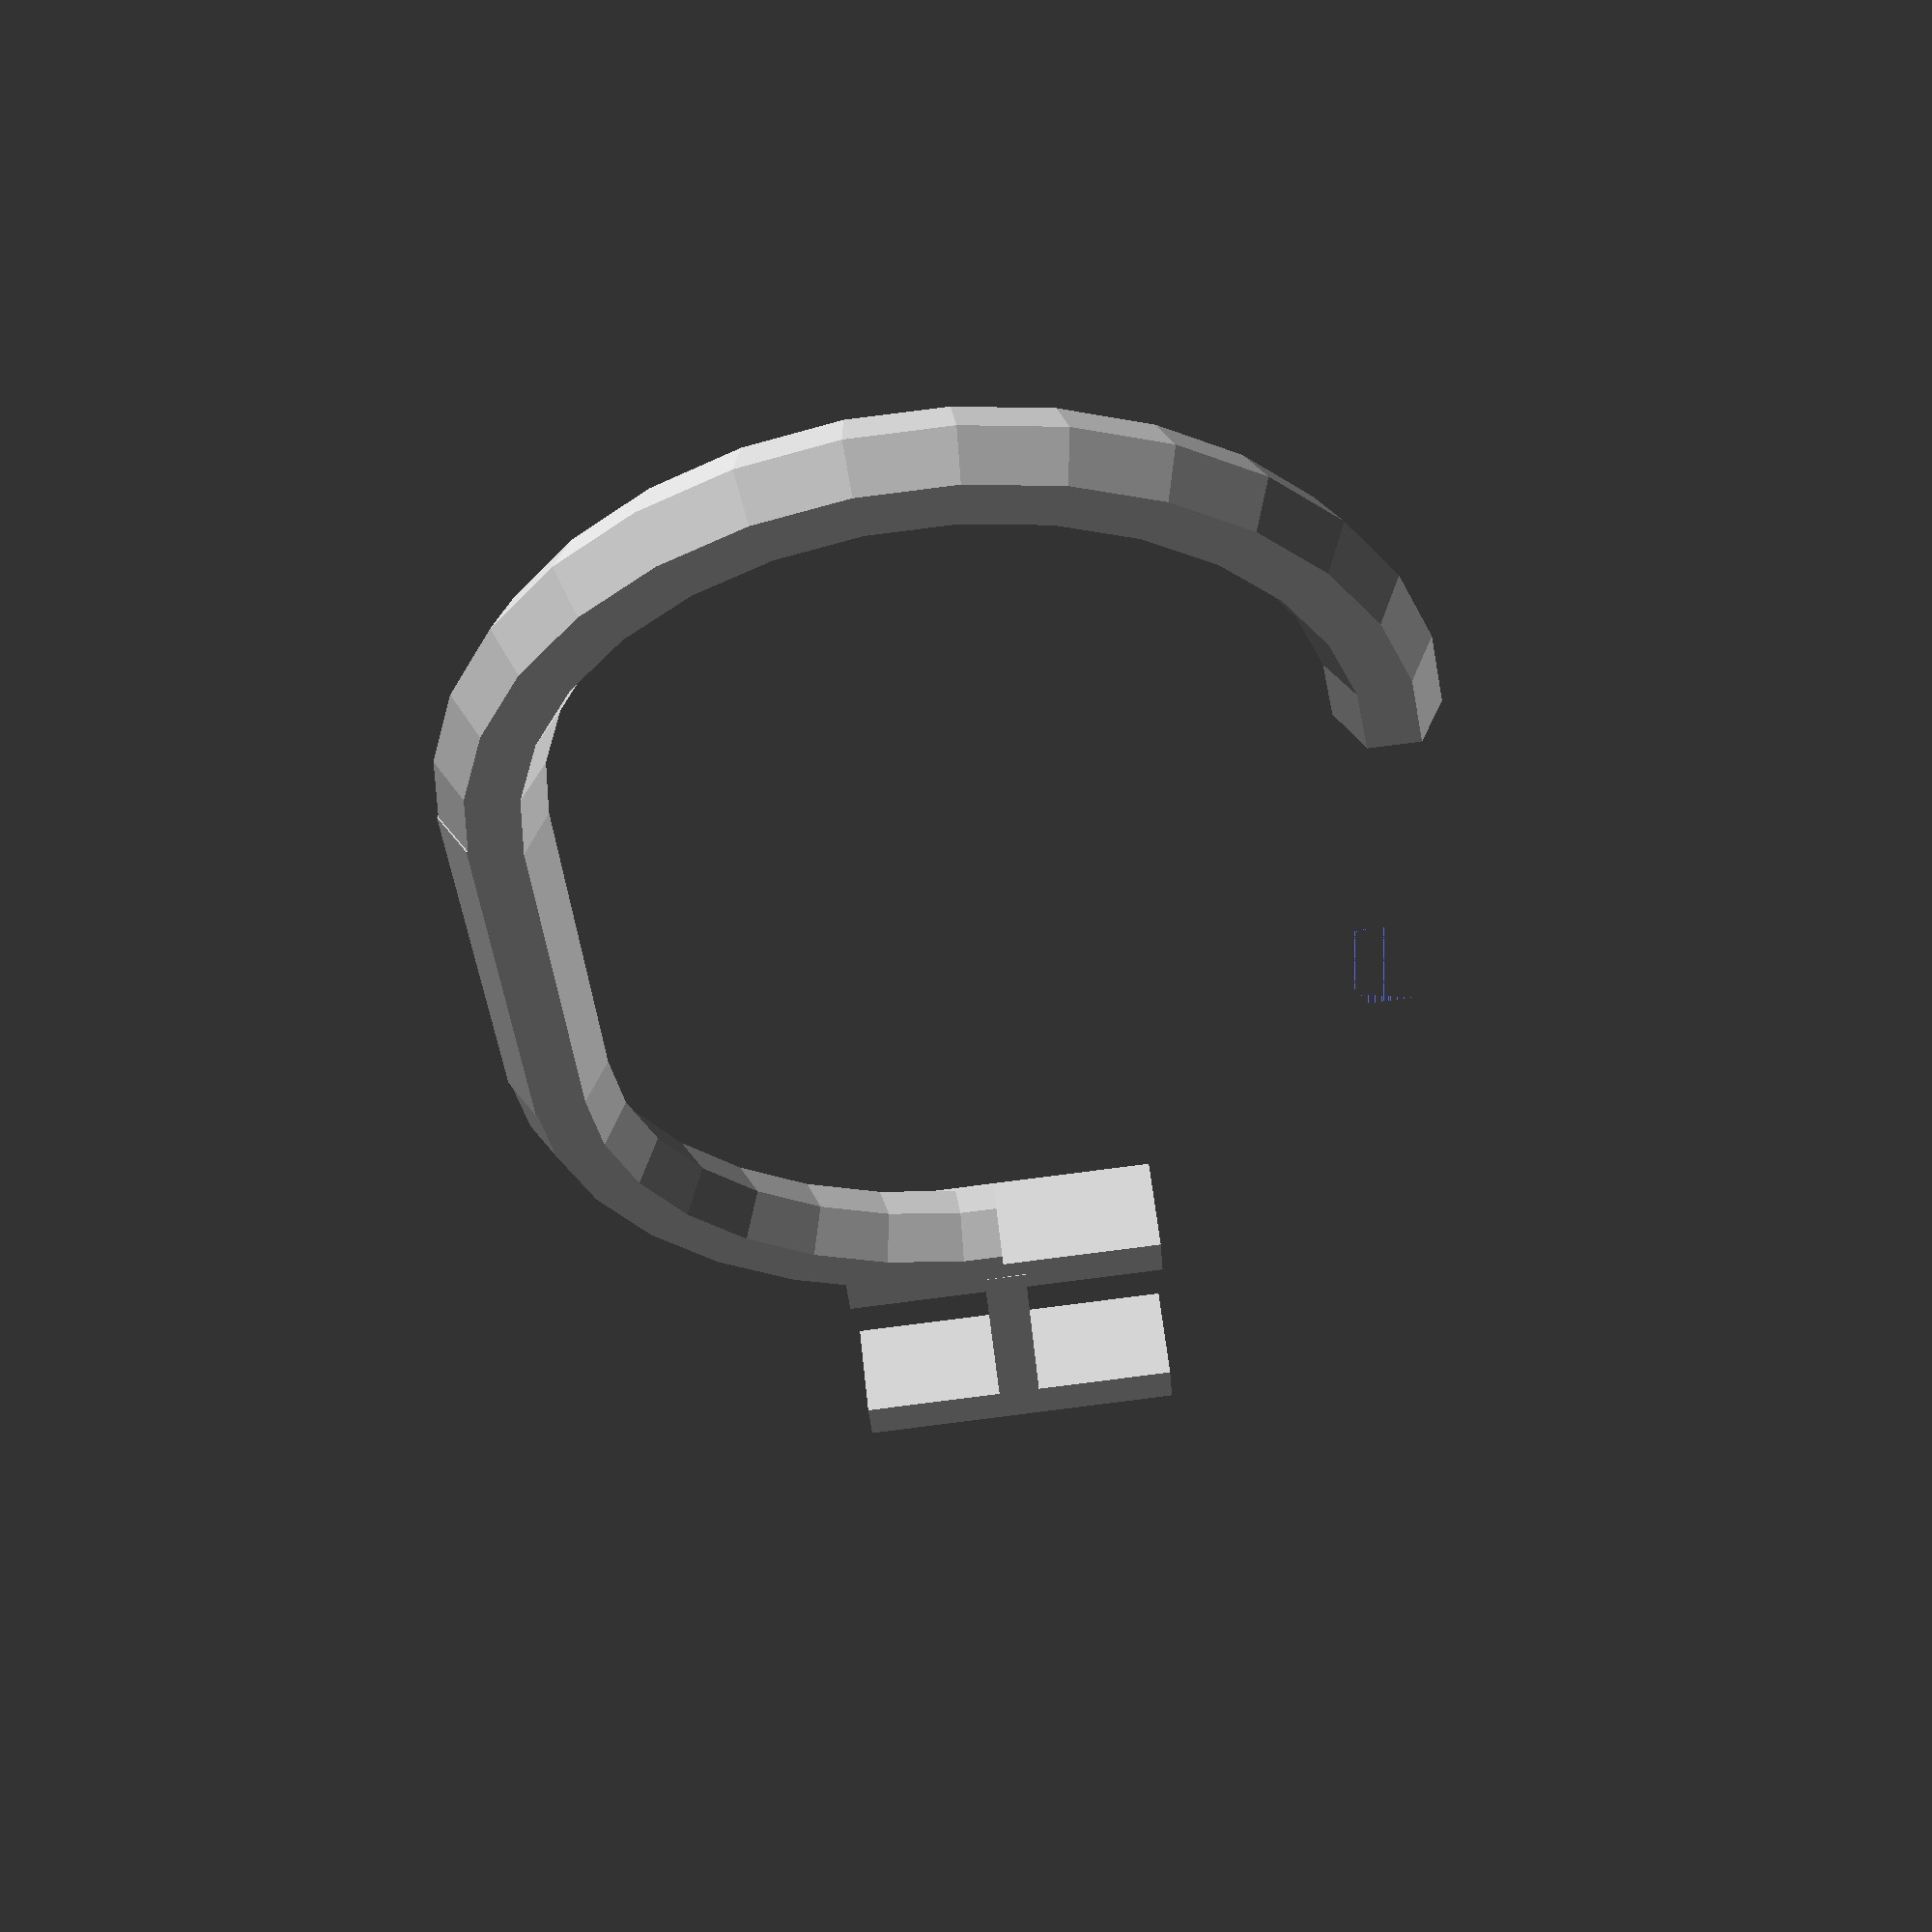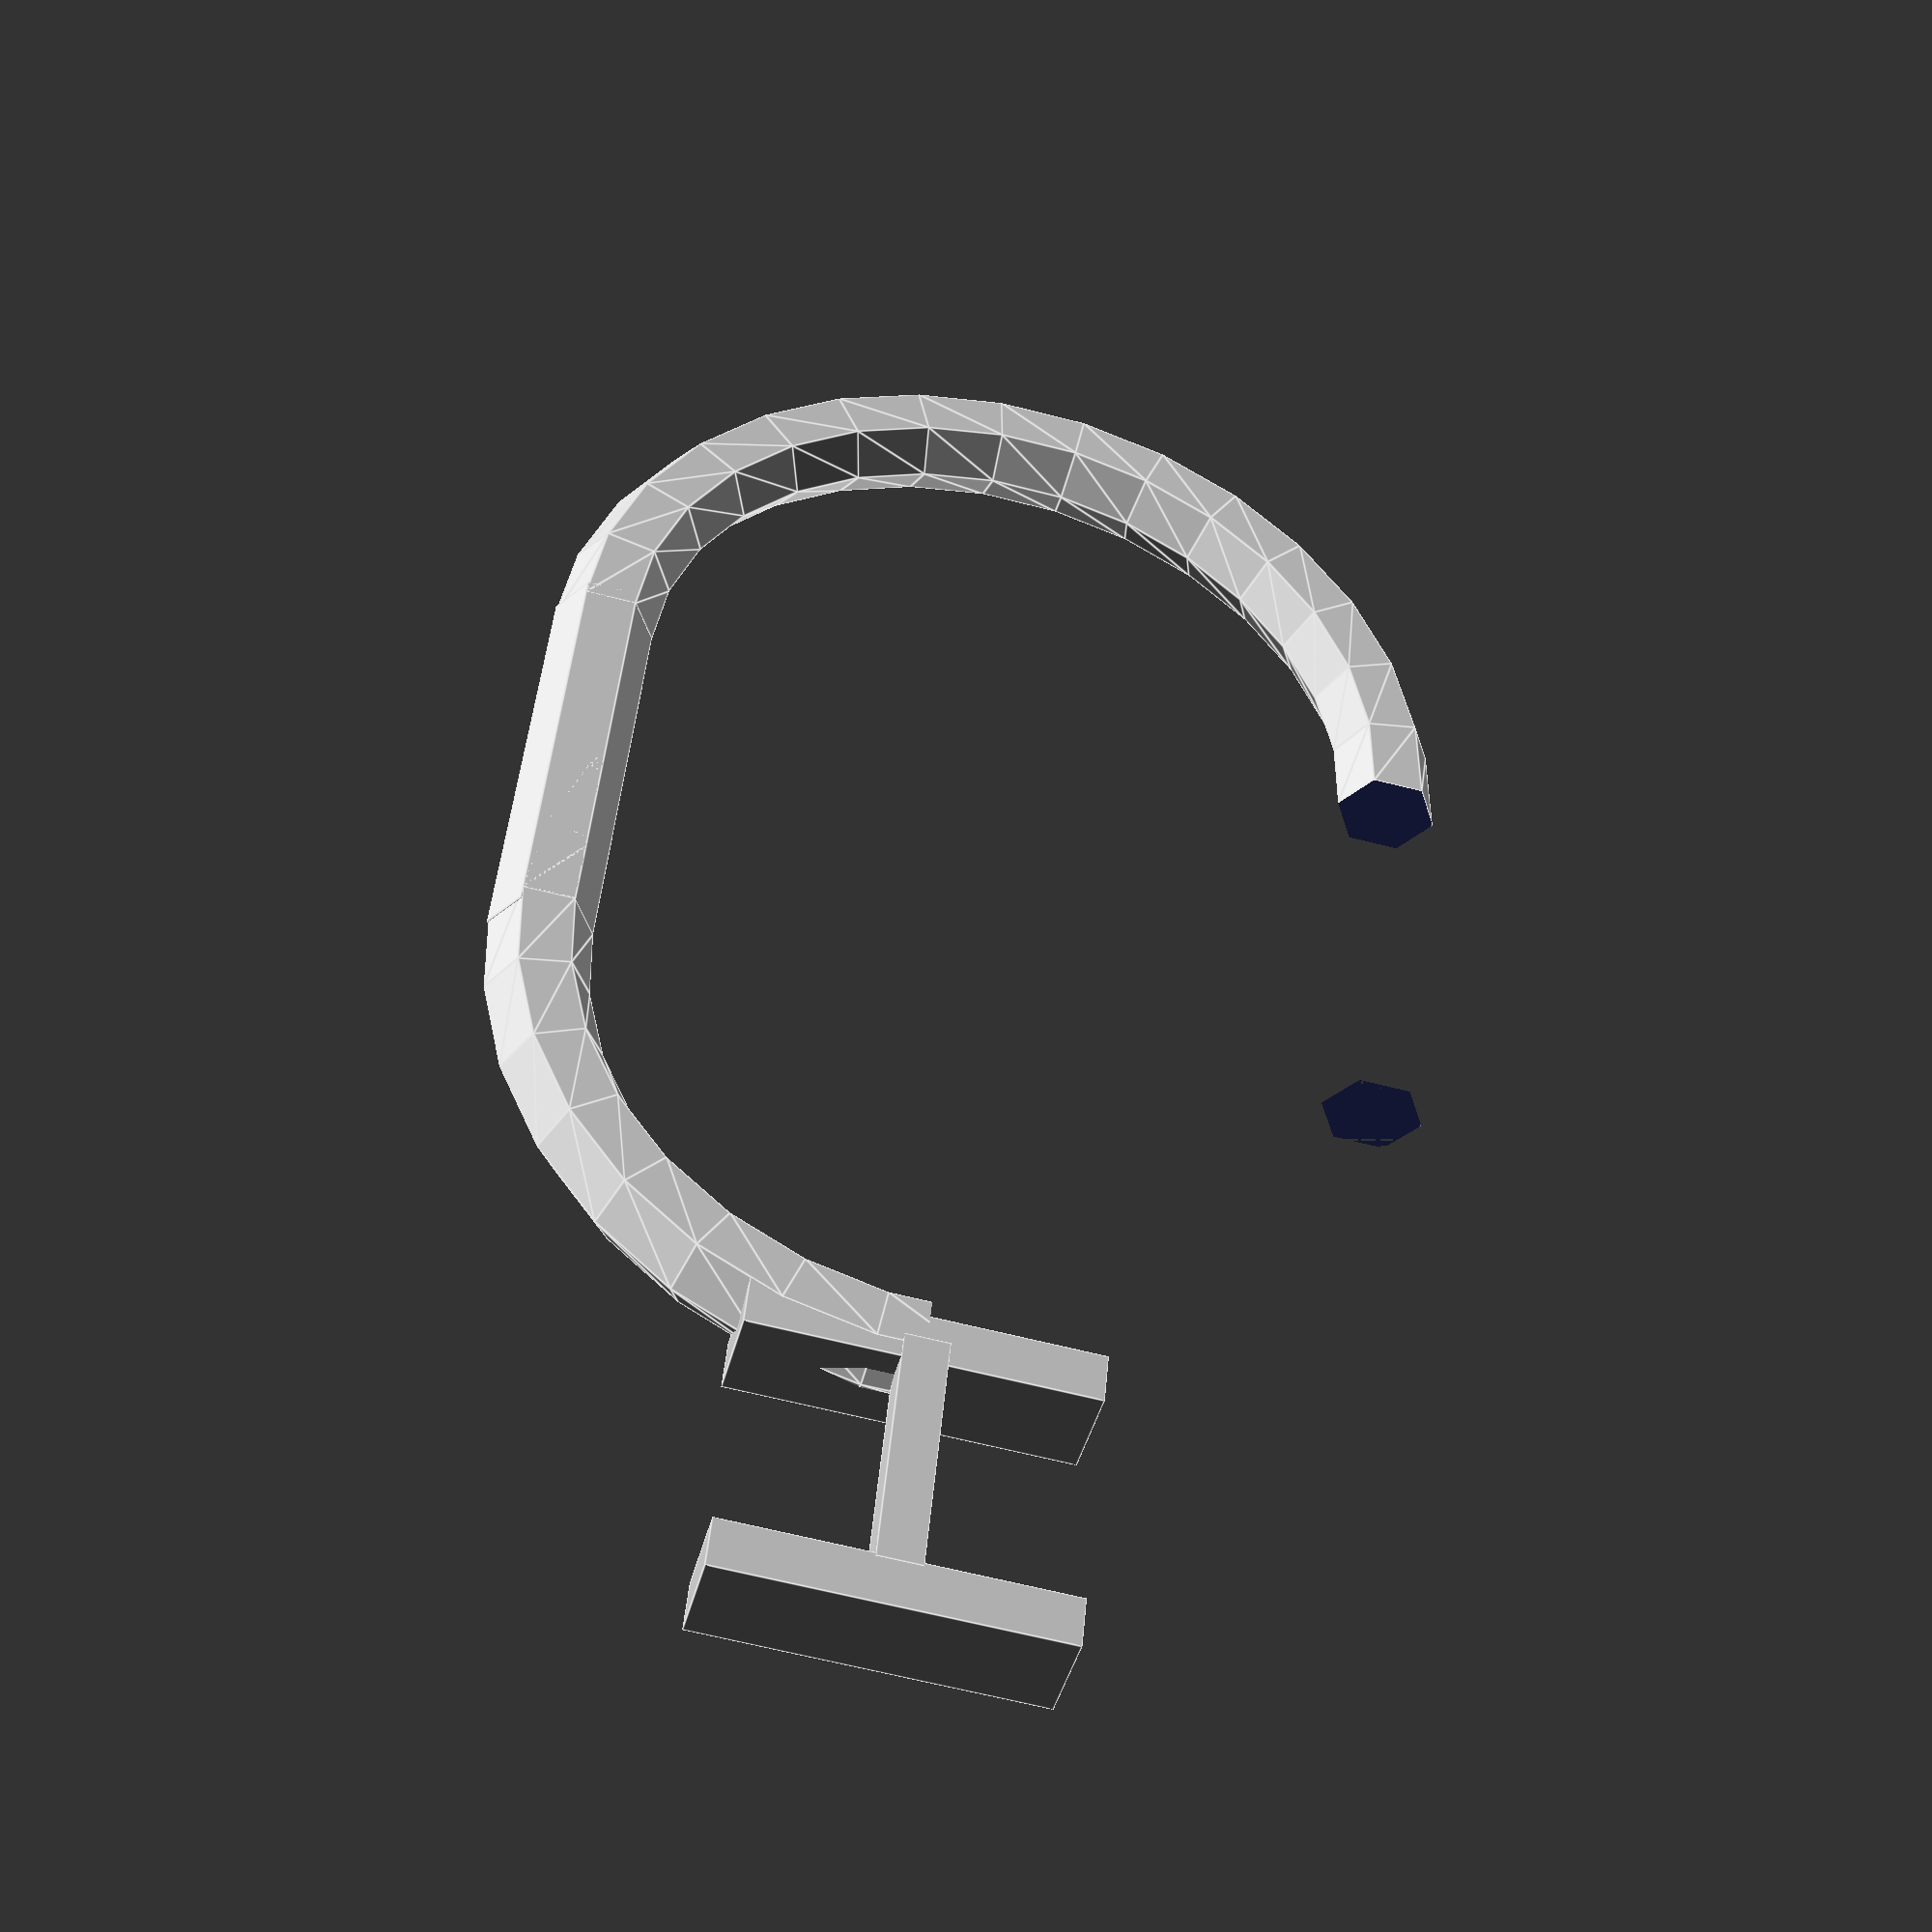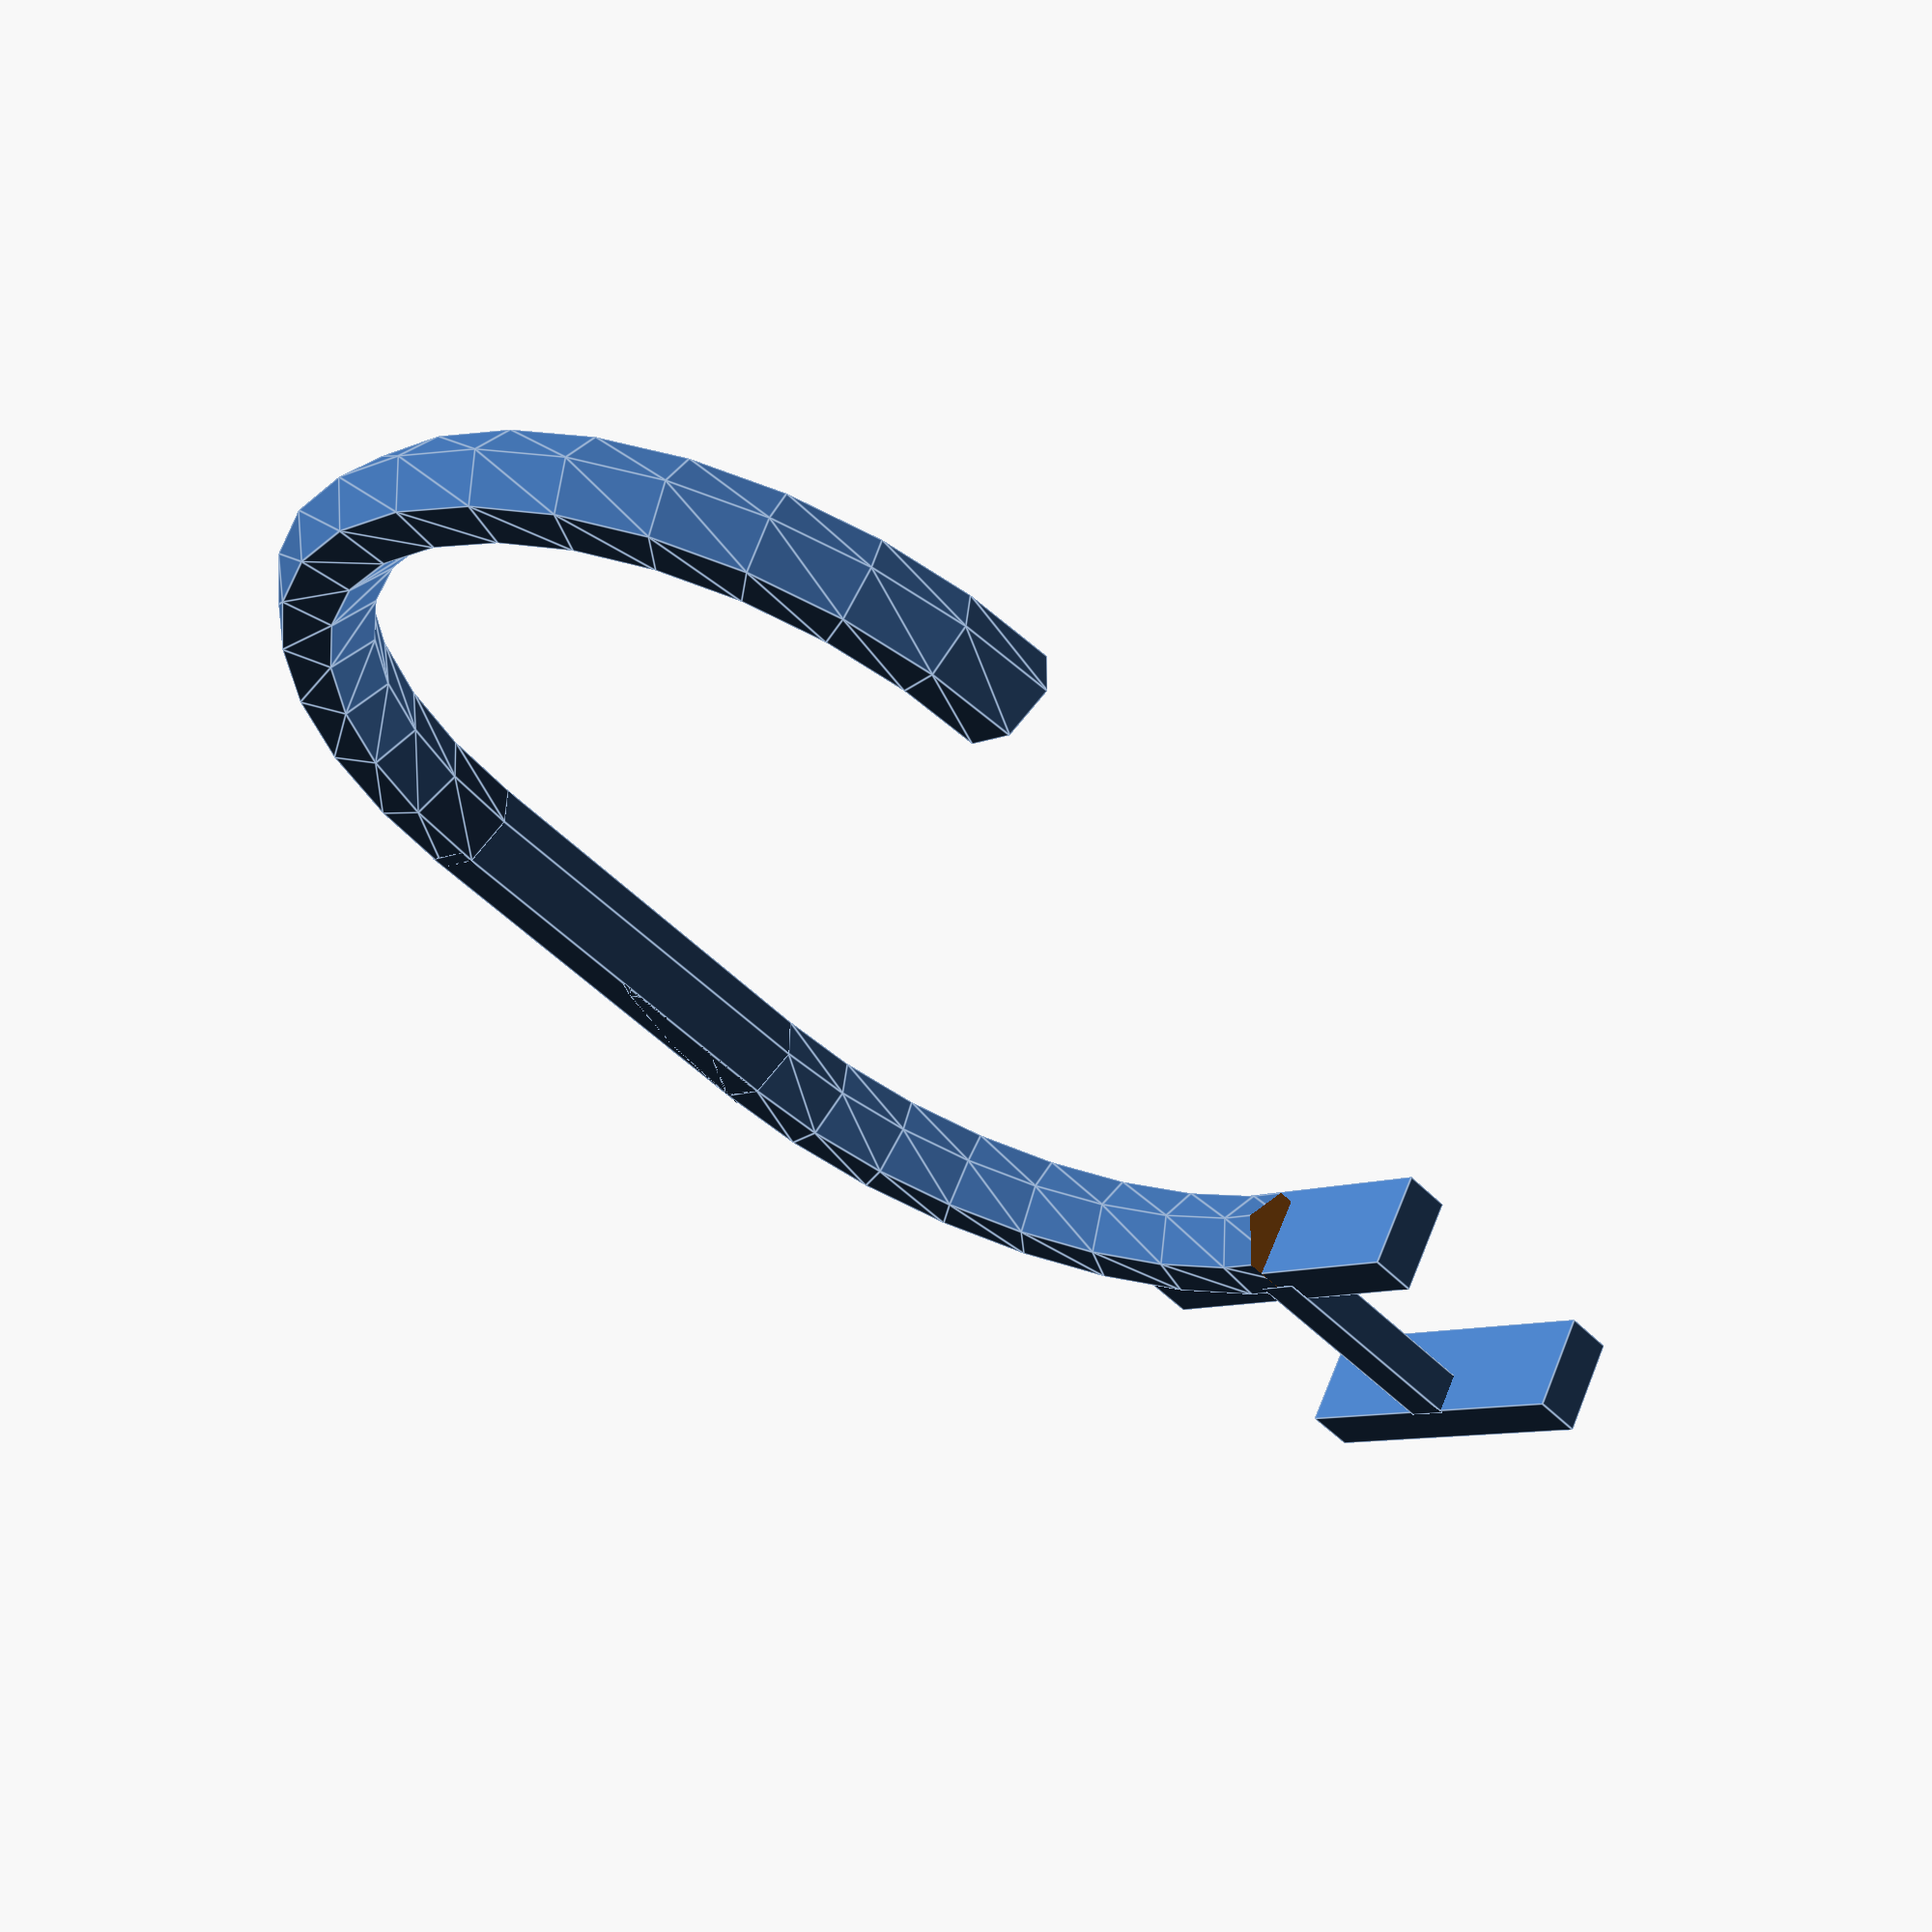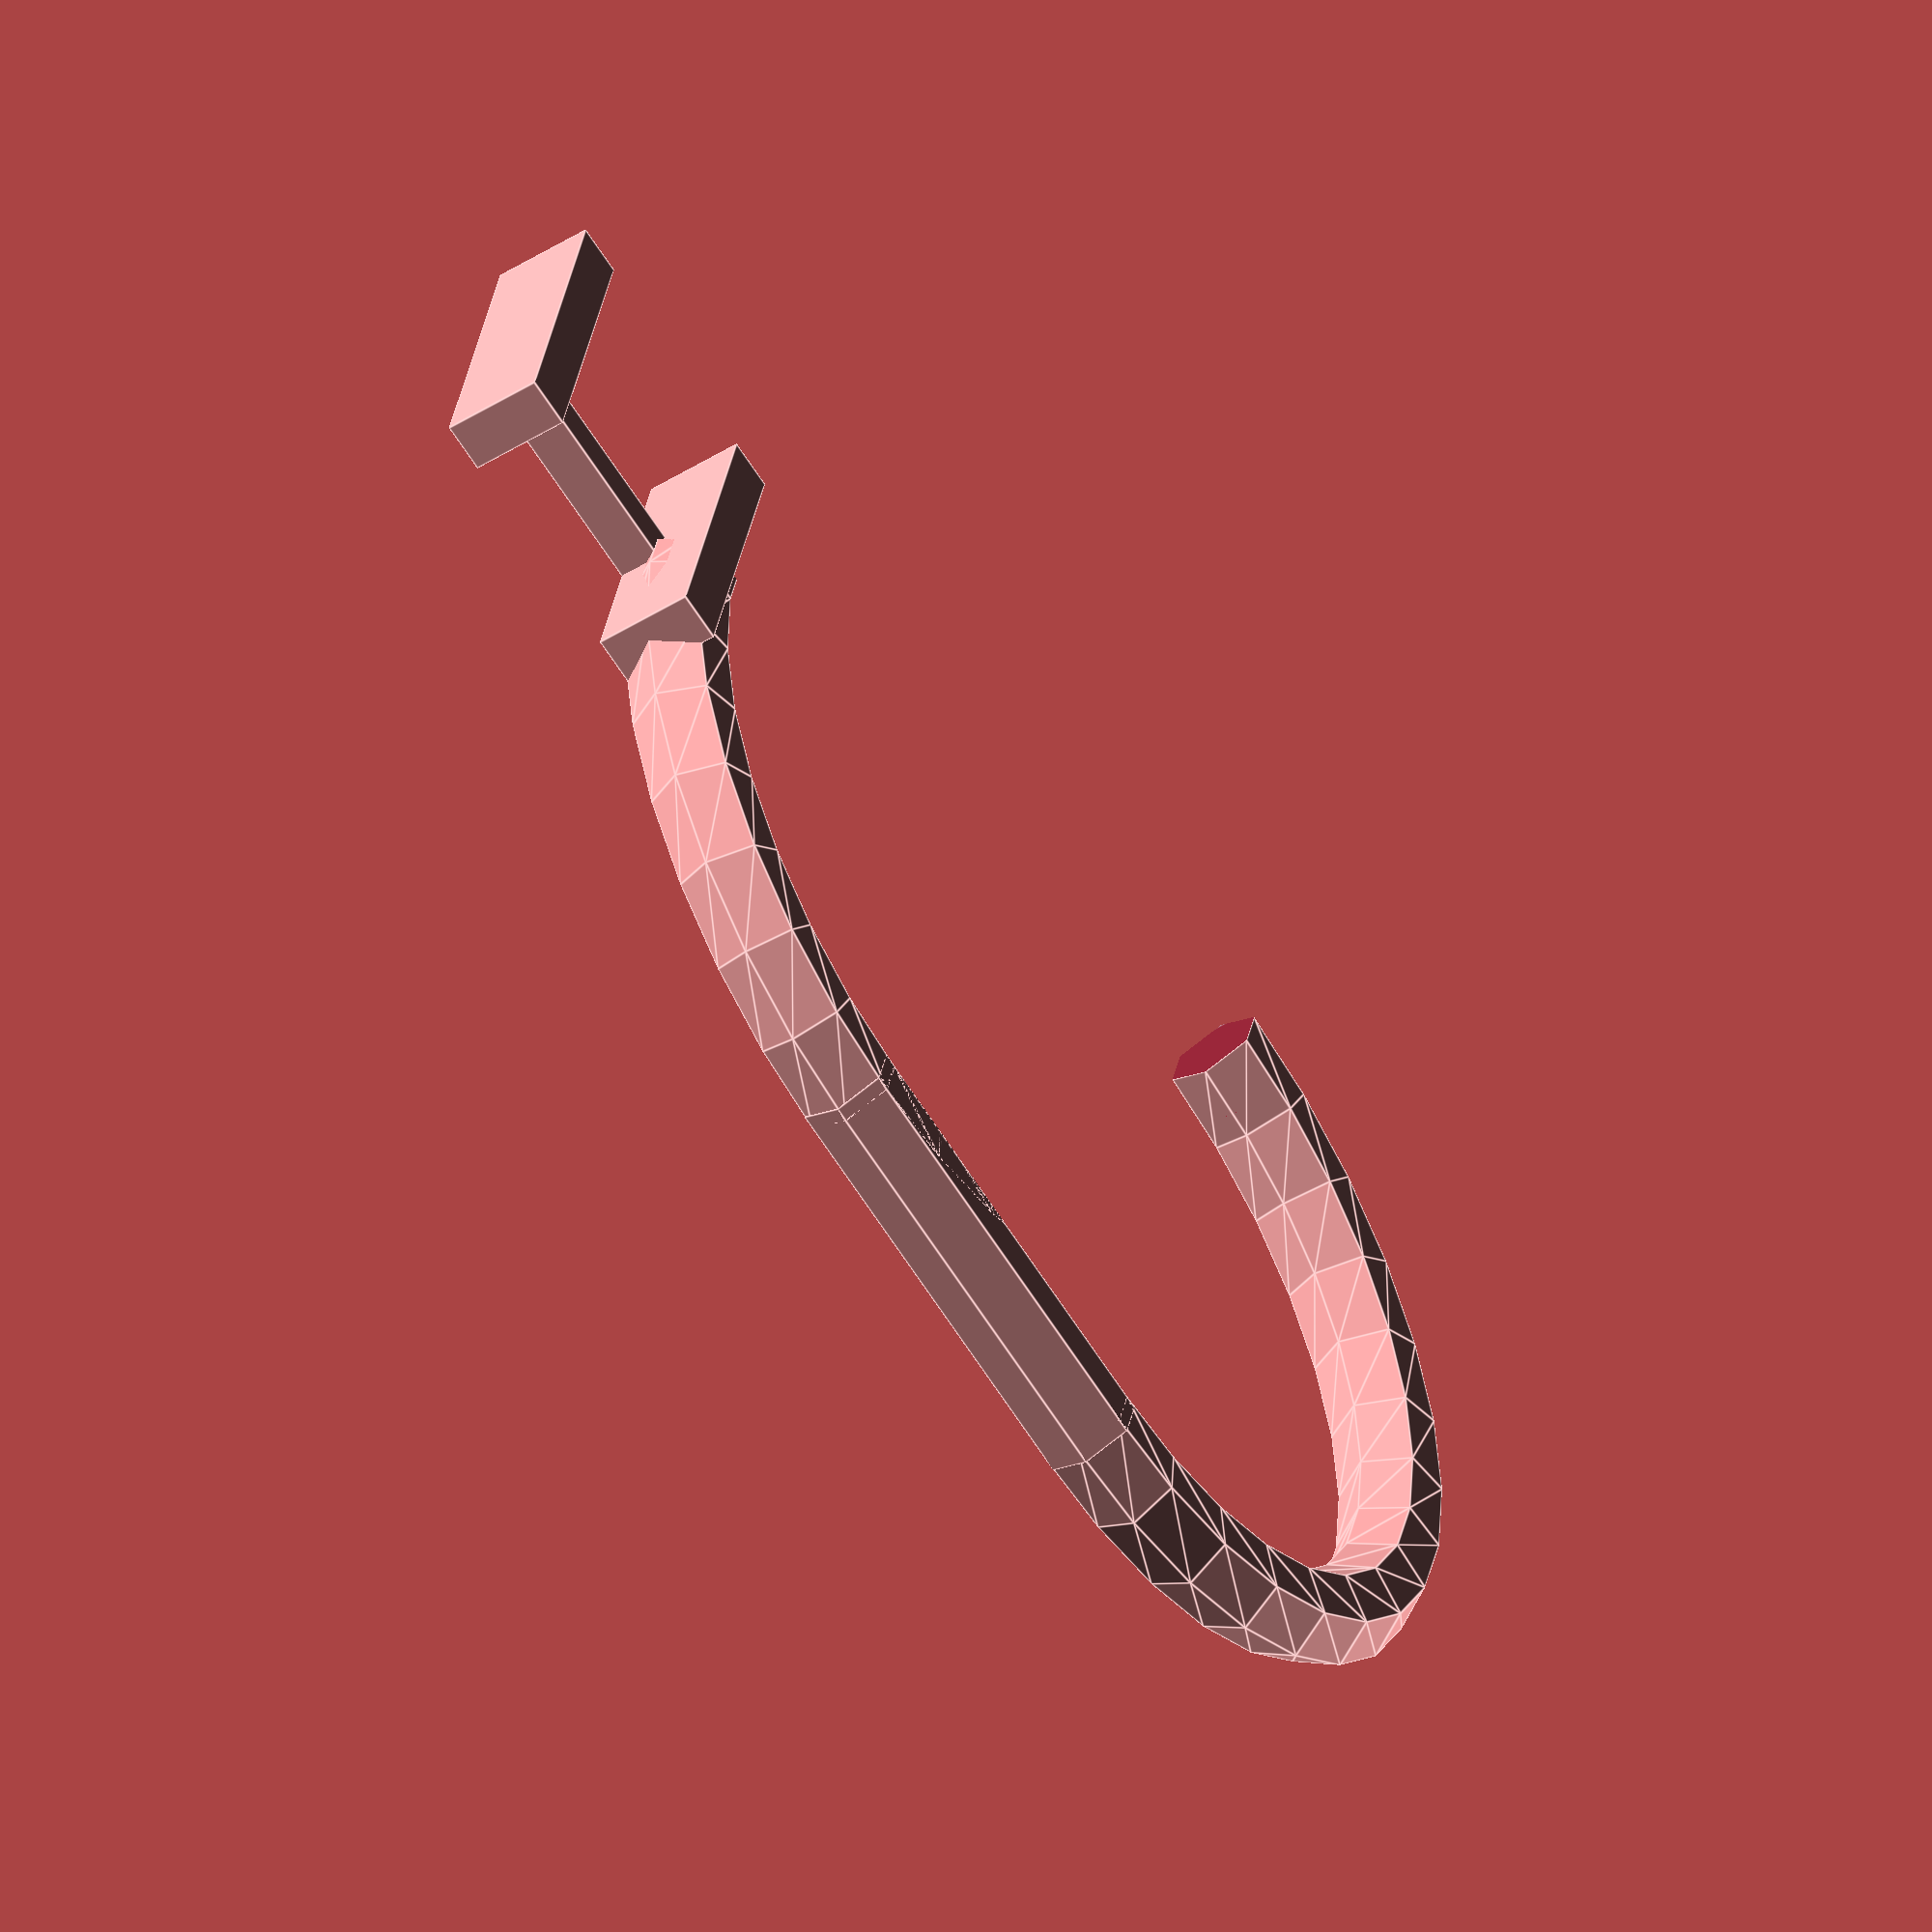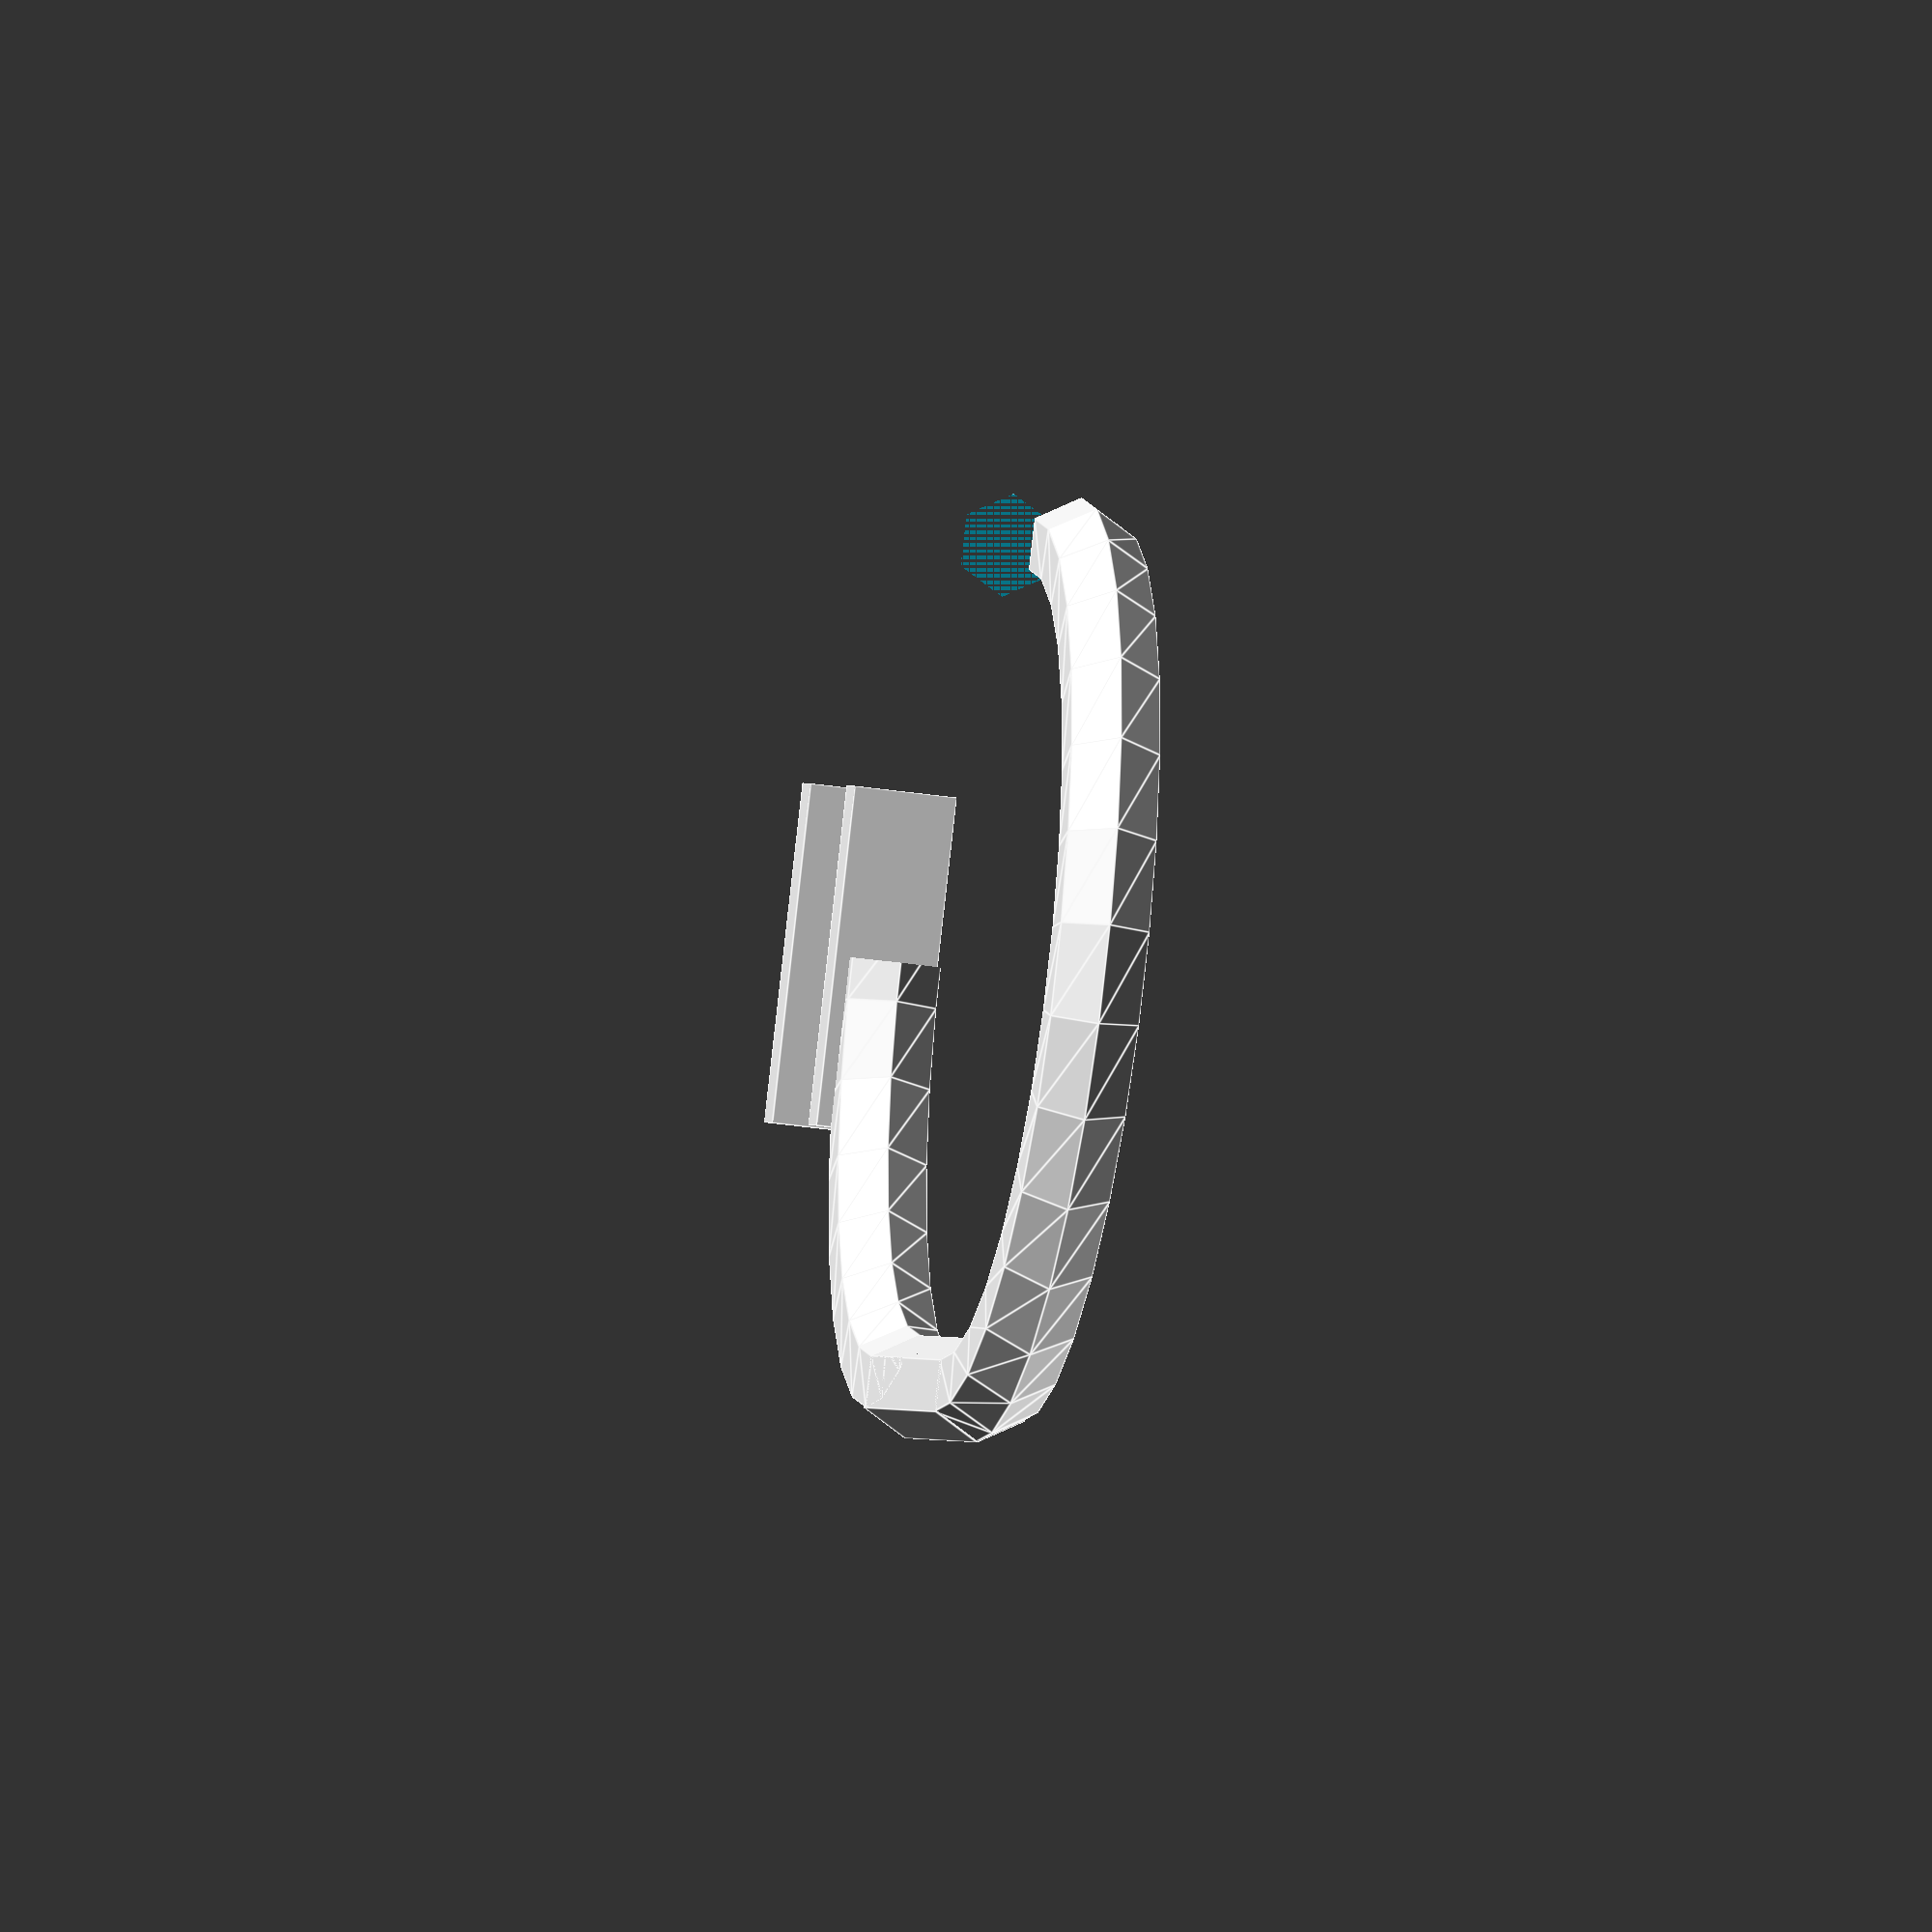
<openscad>
//http://www.thingiverse.com/thing:20016/#files

length = 375;
height = 85;

bar_d = 7;
bar_r = bar_d / 2;

bend_d = 38;
bend_r = bend_d / 2;

pin_d = bar_d;
pin_buffer = 5;
plate_h = pin_d * 2 + pin_buffer + 4;

bottom_l = length /2 - bend_r - plate_h / 2;

corner_a = atan((height - bend_d)/ bottom_l);

top_l = sqrt((bottom_l + tan(corner_a)*bend_r) * (bottom_l + tan(corner_a)*bend_r) + (height - bend_d)*(height - bend_d));


bend_a = 180 - corner_a;


plate_w = pin_d * 2;

hook_d = 57;
hook_r = hook_d / 2;

module ring(outer, inner) {
	rotate_extrude() translate([inner, 0, 0]) circle(r = outer, $fn = 6);
}

module partial_ring(outer, inner, deg) {
  assign(compliment = 360 - deg) {

    difference() {
      ring(outer, inner);

      if (compliment < 90) {
        translate([0, 0, -outer])
          linear_extrude(height = outer * 2)
            polygon(points = [[0,0],
                              [-(inner + outer), 0], 
                              [-(inner + outer),(inner + outer) * tan(compliment)]]);
      }
      else if (compliment < 180) {
        translate([-(inner + outer), 0, -outer])
          cube(size = [inner + outer, inner + outer, outer*2], center = false);

        translate([0, 0, -outer])
        linear_extrude(height = outer * 2)
          polygon(points = [[0,0],
                            [0, (inner + outer)], 
                            [(inner + outer) * tan(compliment - 90),
				(inner + outer),]]);
      }
      else if (compliment < 270) {
        translate([-(inner + outer), 0, -outer])
          cube(size = [(inner + outer)*2, inner + outer, outer*2], center = false);

        translate([0, 0, -outer])
        linear_extrude(height = outer * 2)
          polygon(points = [[0,0],
                            [(inner + outer), 0], 
                            [(inner + outer),
				-(inner + outer) * tan(compliment - 180)]]);

      }
      else {
        translate([-(inner + outer), 0, -outer])
          cube(size = [(inner + outer)*2, inner + outer, outer*2], center = false);

	translate([0, -(inner + outer), -outer])
	  cube(size = [inner + outer, inner + outer, outer*2], center = false);
	  
        translate([0, 0, -outer])
        linear_extrude(height = outer * 2)
          polygon(points = [[0,0],
                            [0, -(inner + outer)], 
                            [(inner + outer) * tan(90 - (compliment - 180)),
                              -(inner + outer)]]);
      }
    }
  }
}

module pin(height, rad) {
  union() {
    cylinder(h = height, r = rad, center = false, $fn = 20);
    translate([-rad, 0, 0])
      cylinder(h = height, r = 0.5, center = false, $fn = 5);
    translate([rad, 0, 0])
      cylinder(h = height, r = 0.5, center = false, $fn = 5);
    translate([0, -rad, 0])
      cylinder(h = height, r = 0.5, center = false, $fn = 5);
    translate([0, rad, 0])
      cylinder(h = height, r = 0.5, center = false, $fn = 5);
  }
}

module pinplate(plate_t, num_pins, pin_d) {
  assign(plate_w = pin_d * (num_pins * 2),
  
         pin_r = pin_d / 2) {

    difference() {
      union() {
        cube(size = [plate_w, plate_h, plate_t], center=false);
        for (i = [0:num_pins - 1]) {
          translate([pin_d + pin_d * i * 2, pin_d + pin_r + pin_buffer + 2, plate_t])
            pin(plate_t, pin_r);
        }
      }    

      for (i = [0:num_pins - 1]) {
	translate([pin_d + pin_d * i * 2, pin_r + 2, -1])
        cylinder(h = plate_t + 2, r = pin_r, center = false, $fn = 20);

/*	rotate(a = [0, 180, 0])
          pinhole(h = plate_t, r = pin_r, lh = plate_t / 3, lt = 1,
	          t = 0.3, tight = true);*/
      }
    }  
  }
}	   

module hangerside() {
  rotate(a = [270, 0, 0]) {
  cylinder(h=bottom_l, r = bar_r, $fn = 6);

  difference() {
    translate([bend_r, 0, 0])
      rotate(a = [0, corner_a, 0])
      translate([bend_r, 0, 0])
      cylinder(h=top_l, r = bar_r, $fn = 6);

    translate([height - 1 - bar_r, -bar_r, bottom_l - 1])
      cube(size = bar_d + 2);
  }


  translate([bend_r, 0, 0])
    rotate([90, 0, 0]) partial_ring(bar_r, bend_r, bend_a);
  }

  translate([height - bar_r * 3, bottom_l - 1, -bar_r + .5]){
    difference() {
      pinplate(bar_r, 1, pin_d);
      translate([-1, plate_h/2 - bar_r/2 , bar_r/2])
        cube(size = [plate_w + 2, bar_r, bar_r / 2 + 1], center=false);
  }
  linear_extrude(height = bar_r)
     polygon(points = [[0,0], [bar_r * 3, 0], [0, (1/tan(corner_a))* -(bar_r * 3)]]);
  }

  translate([-bar_r, bottom_l - 1, -bar_r + .5])
    pinplate(bar_r, 1, pin_d);
}

module hangerhook() {
  rotate(a = [-90, 0, -90]) {
  translate([0, 0.5, hook_r]) {
    translate([0, 0, hook_r])
      rotate(a = [-90, 0, 0])
      partial_ring(bar_r, hook_r, 180);

    translate([hook_r, 0, -1])
      cylinder(r = bar_r, h = hook_r + 2, $fn = 6);

    rotate(a = [90, 0, 180])
      partial_ring(bar_r, hook_r, 90);
  }
  translate([0, 0, -1])
  cube(size = [plate_h, bar_d, bar_r], center = true);
  translate([0, bar_r/2 + 0.3, -(plate_w + bar_d) / 2 + 1])
    cube(size = [bar_r - 0.5, bar_r - 0.5, plate_w + 3], center = true);
  translate([0, 0, -(plate_w + bar_r + 2)])
    cube(size = [plate_h, bar_d, bar_r], center = true);
  }
}

/**** Uncomment one of either the hanger side or hook ****/


//Uncomment to render a guide outline for mendel bed
module bed_guide() {
	bed_x=180;
	bed_y=190;
	difference() {
	  cube(size = [bed_x, bed_y, 1], center=true);
	  cube(size = [bed_x-2, bed_y-2, 3], center=true);
	}
}

//bed_guide();


//Uncomment to render the hook
hangerhook();

//Uncomment to render one side
//translate([-93, -65, 0])
  //rotate(a = [0, 0, -33])
  //hangerside();


</openscad>
<views>
elev=125.2 azim=94.1 roll=5.9 proj=p view=wireframe
elev=41.8 azim=264.6 roll=166.5 proj=p view=edges
elev=298.5 azim=316.1 roll=202.0 proj=p view=edges
elev=50.4 azim=15.3 roll=304.7 proj=o view=edges
elev=34.9 azim=34.9 roll=78.7 proj=o view=edges
</views>
